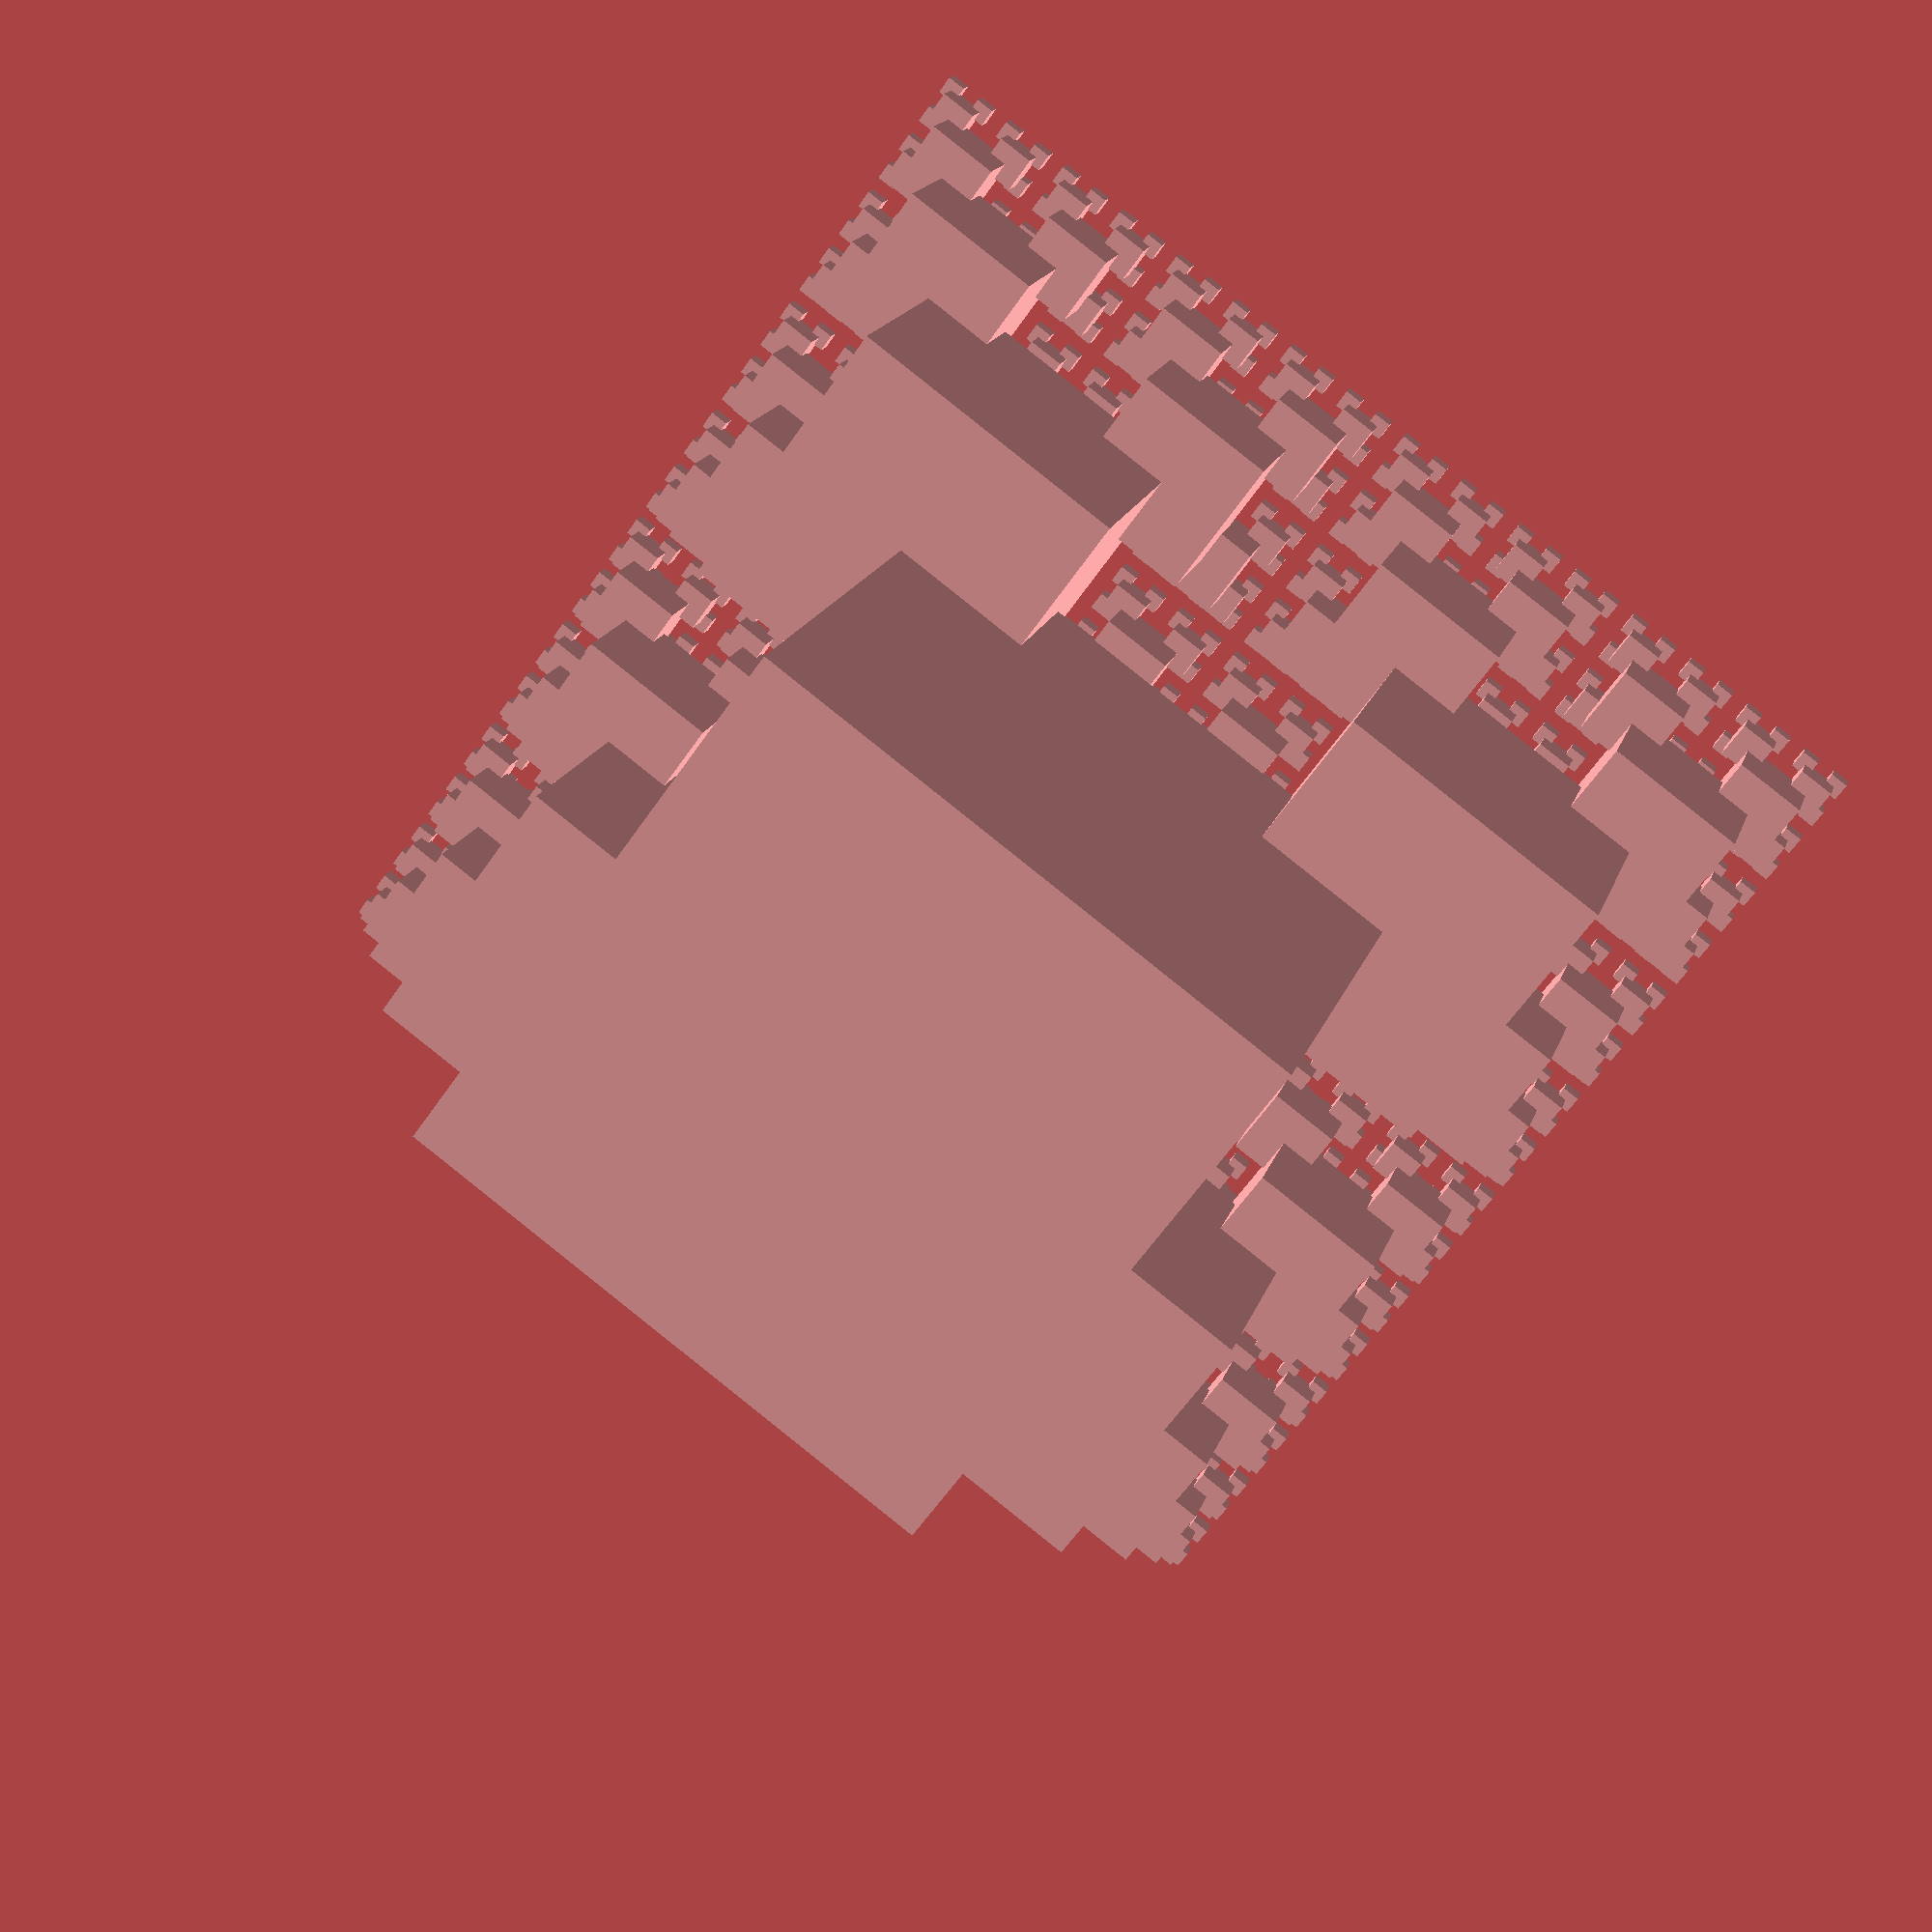
<openscad>
module recursive_cube(x, y, z, u) {
  union(){
    translate([x, y, z]){
      cube([u, u, u], center=true);
    }
    if (u >= 4) {
      union(){
        recursive_cube(x + u / divisor, y + u / divisor, z + u / divisor, u / divisor);
        recursive_cube(x - u / divisor, y + u / divisor, z + u / divisor, u / divisor);
        recursive_cube(x - u / divisor, y - u / divisor, z + u / divisor, u / divisor);
        recursive_cube(x + u / divisor, y - u / divisor, z + u / divisor, u / divisor);
      }
    }

  }
}

divisor = 2;
rotate([0, 180, 0]){
  recursive_cube(0, 0, 0, 100);
}
</openscad>
<views>
elev=162.6 azim=215.9 roll=165.0 proj=p view=wireframe
</views>
